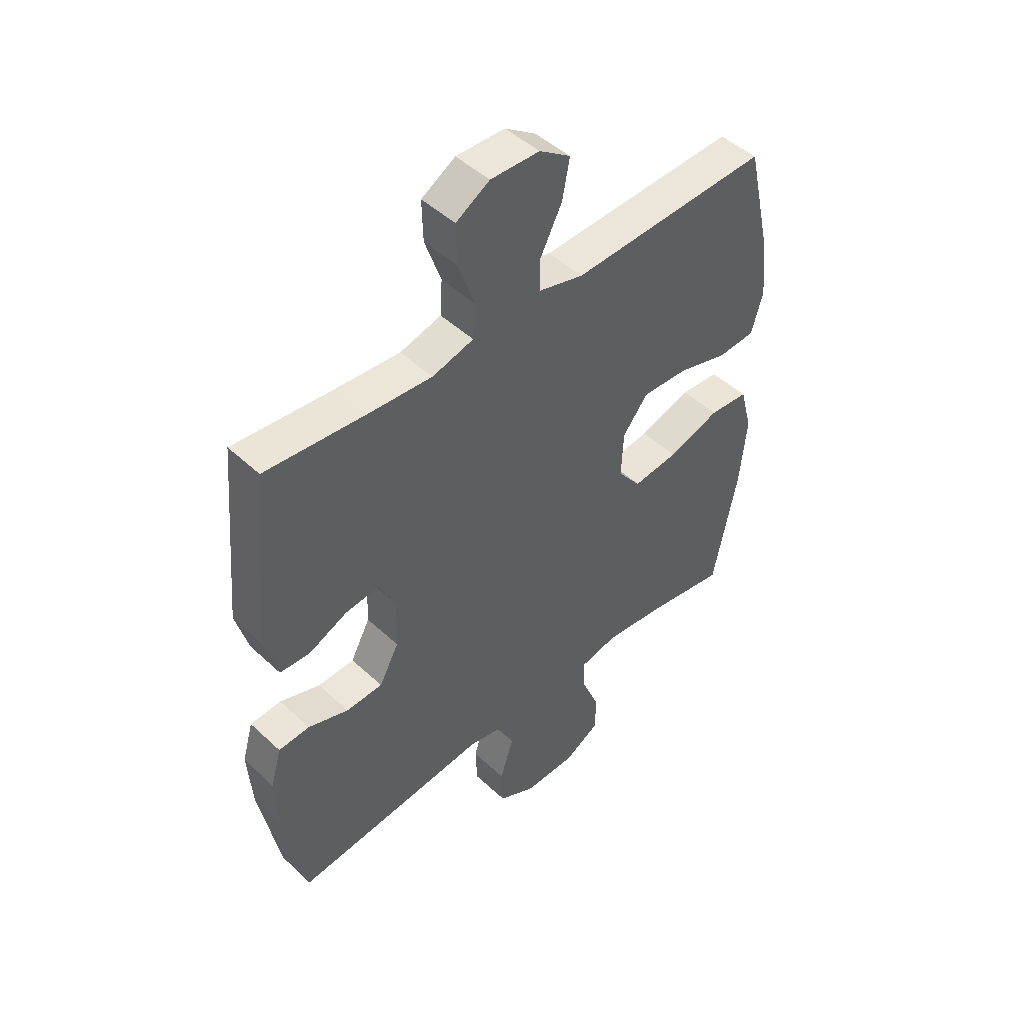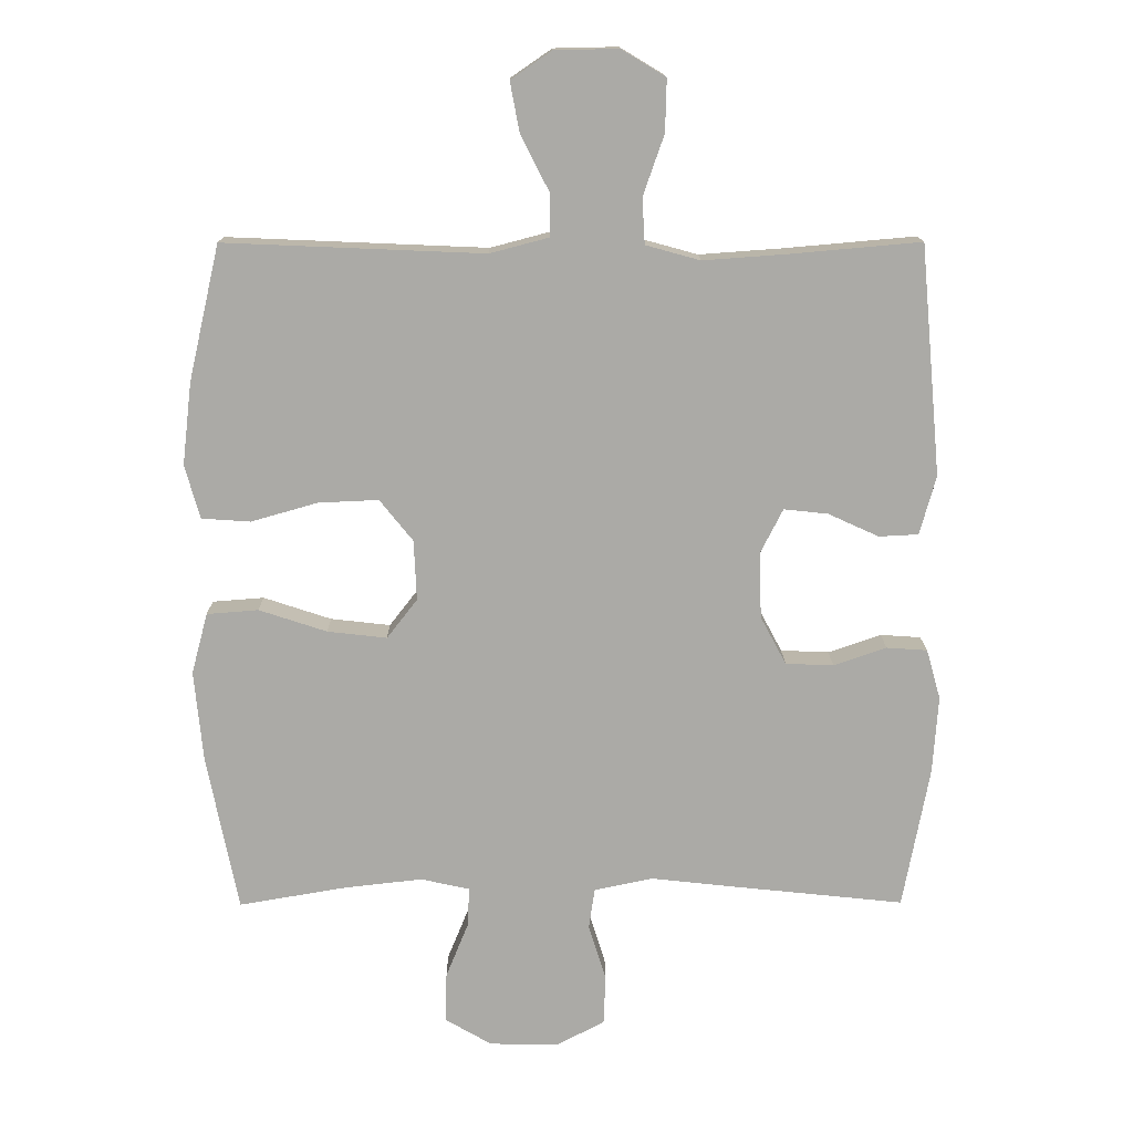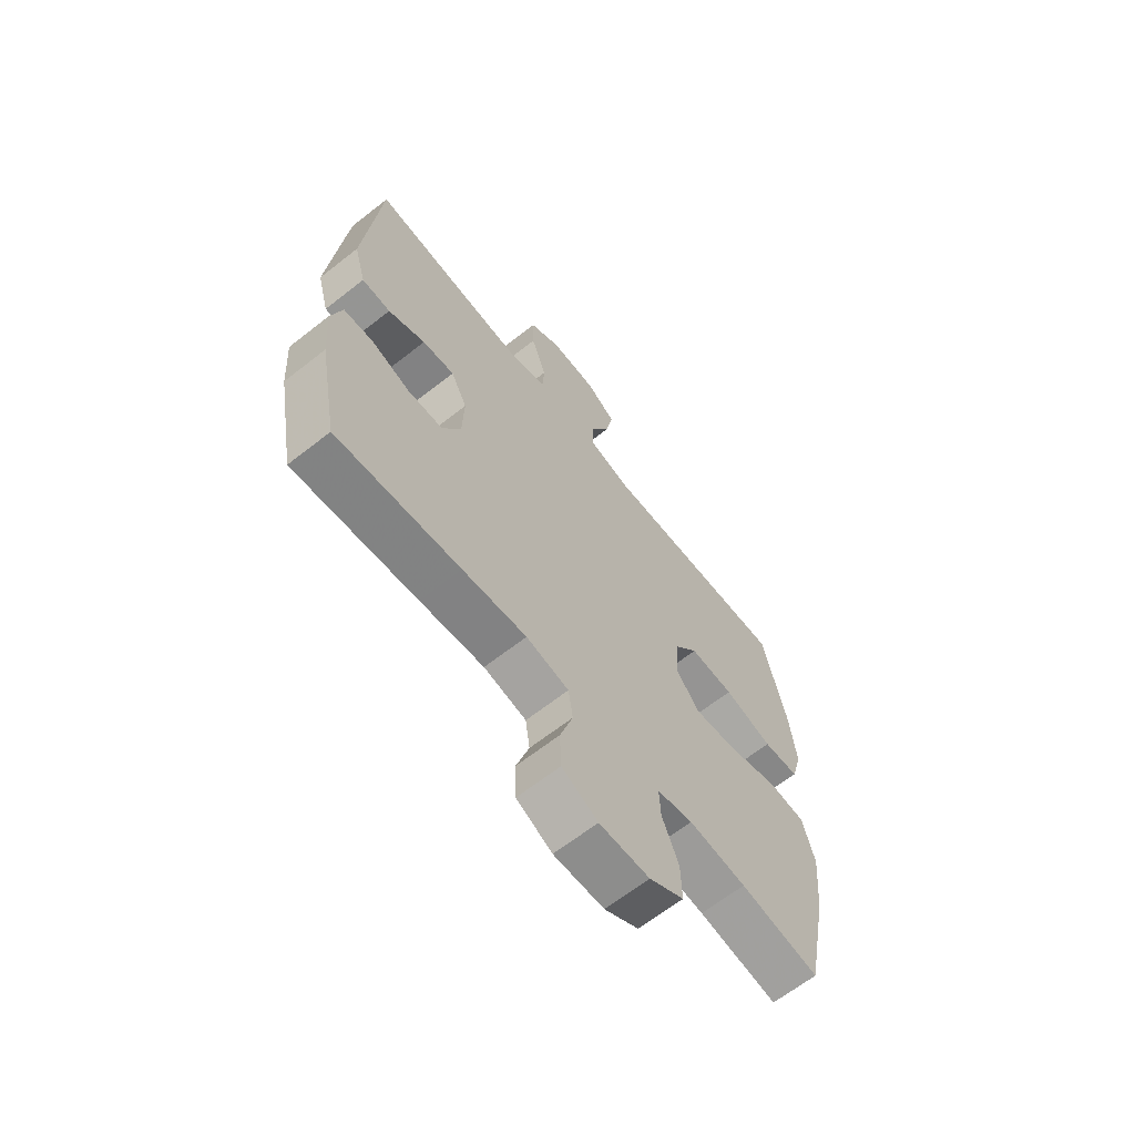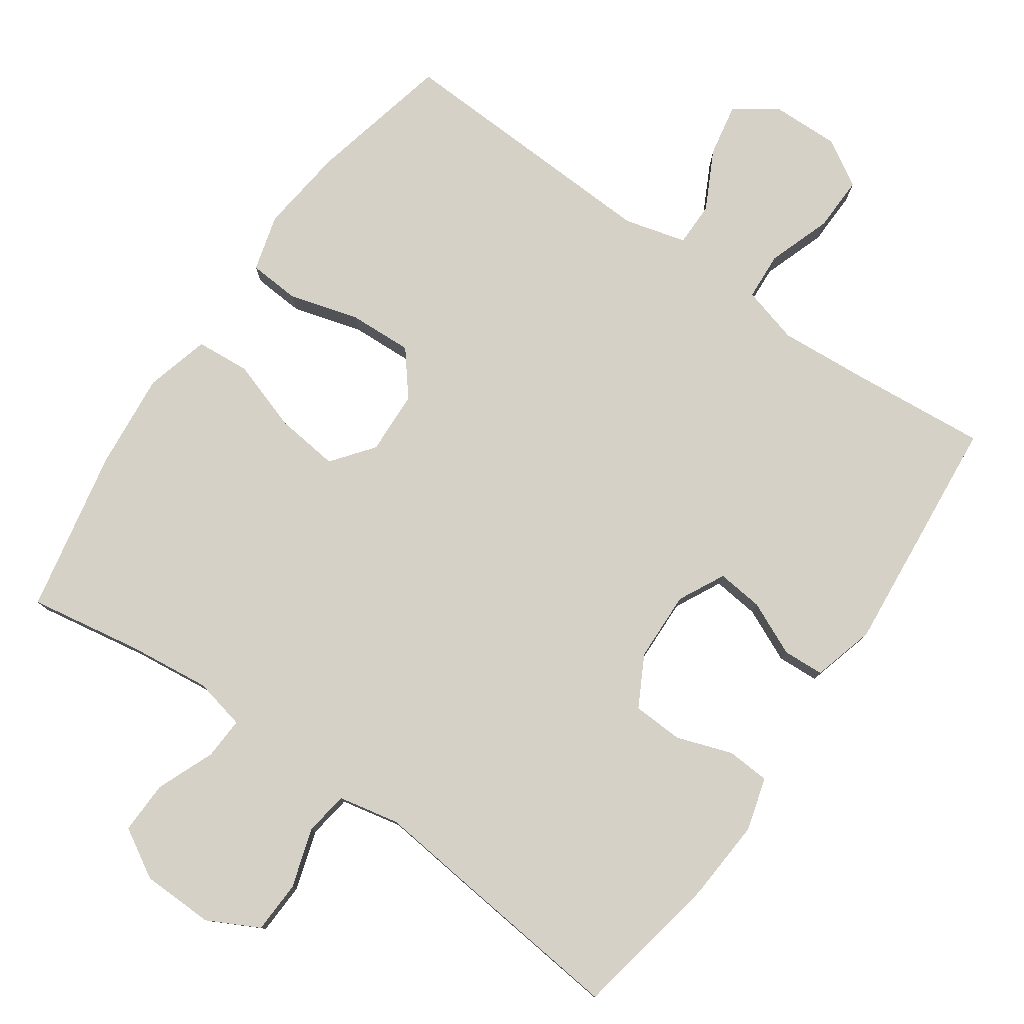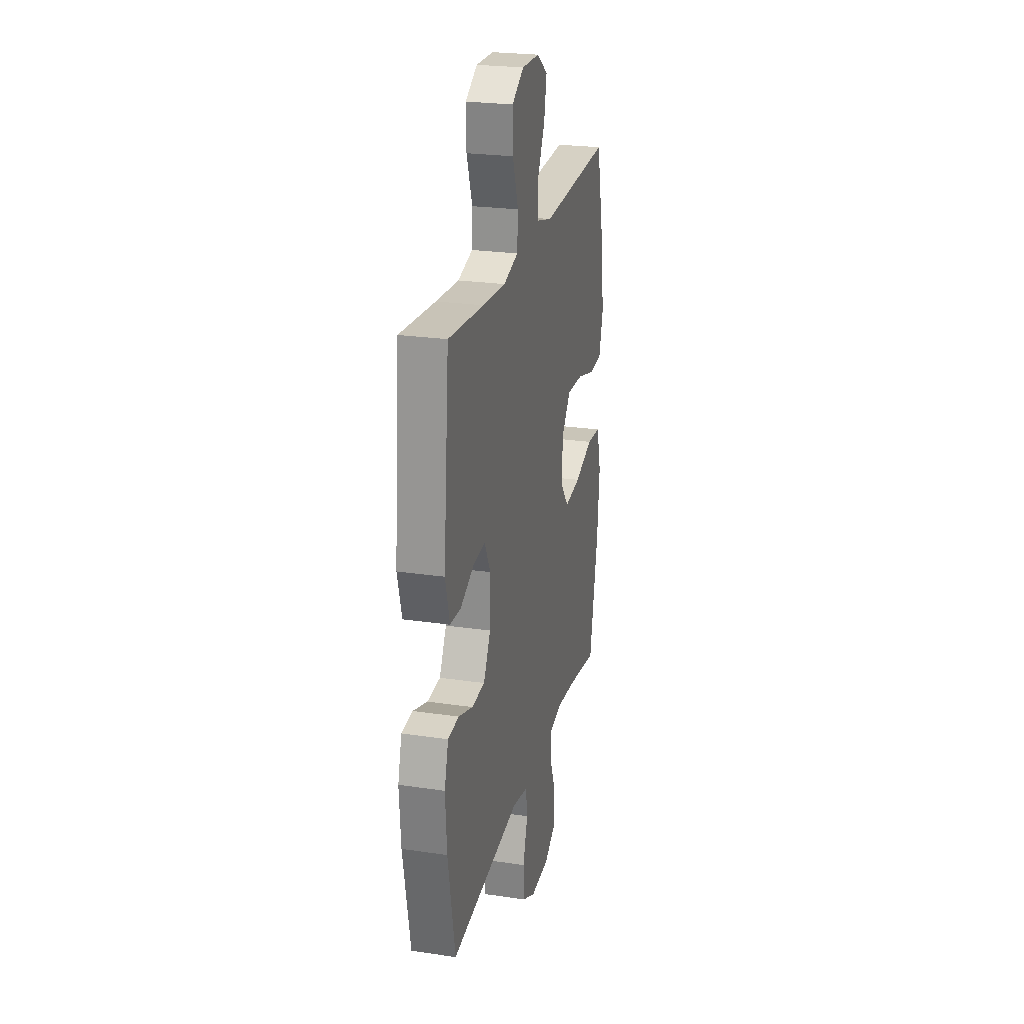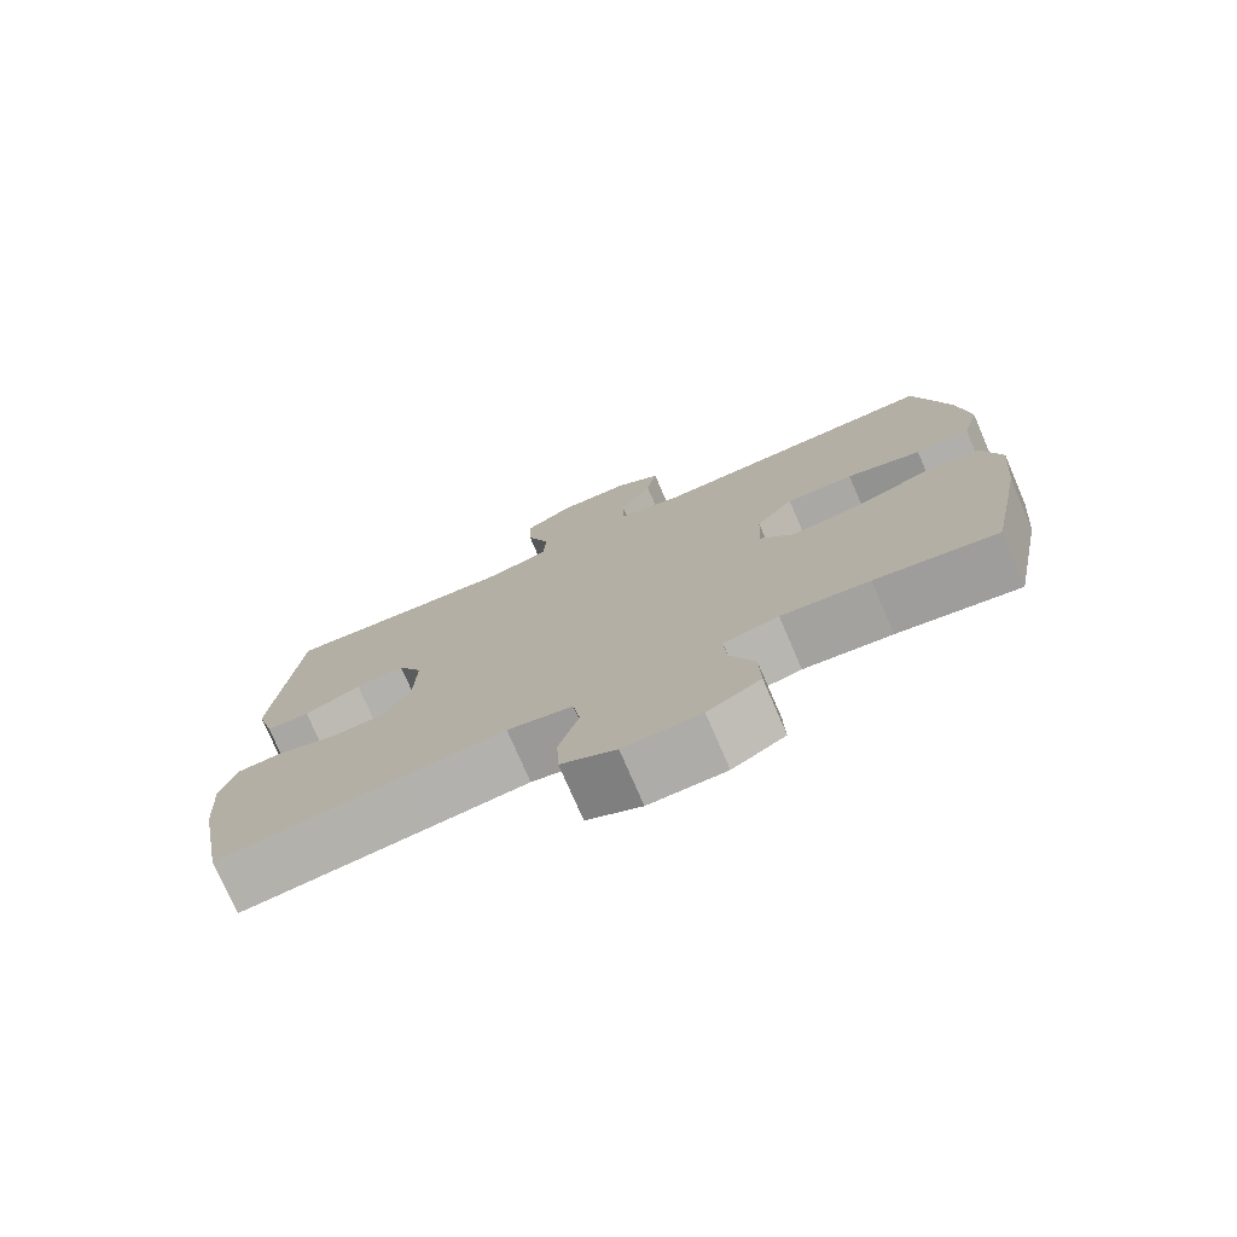
<metadata>
{"format":"obj","ext":"obj","renderer":"f3d","projection":"perspective","resolution":1024,"background":"white","views":[{"elev":47.3,"azim":-43.6,"up":"+Z"},{"elev":14.2,"azim":179.5,"up":"+Z"},{"elev":-65.3,"azim":-51.7,"up":"+Z"},{"elev":79.0,"azim":-145.1,"up":"+Y"},{"elev":24.5,"azim":-76.3,"up":"+Z"},{"elev":-76.3,"azim":23.4,"up":"+Z"}]}
</metadata>
<code>
v -0.5 0.07 0.5
v -0.308 0.07 0.483
v -0.184 0.07 0.474
v -0.104 0.07 0.496
v -0.1 0.07 0.563
v -0.131 0.07 0.652
v -0.133 0.07 0.729
v -0.068 0.07 0.768
v 0.026 0.07 0.766
v 0.086 0.07 0.725
v 0.072 0.07 0.651
v 0.03 0.07 0.569
v 0.03 0.07 0.507
v 0.117 0.07 0.484
v 0.5 0.07 0.5
v 0.546 0.07 0.3
v 0.56 0.07 0.179
v 0.538 0.07 0.1
v 0.466 0.07 0.095
v 0.368 0.07 0.123
v 0.279 0.07 0.127
v 0.23 0.07 0.066
v 0.226 0.07 -0.023
v 0.271 0.07 -0.081
v 0.359 0.07 -0.071
v 0.459 0.07 -0.038
v 0.535 0.07 -0.044
v 0.559 0.07 -0.134
v 0.546 0.07 -0.27
v 0.5 0.07 -0.5
v 0.341 0.07 -0.473
v 0.226 0.07 -0.46
v 0.154 0.07 -0.476
v 0.157 0.07 -0.535
v 0.19 0.07 -0.616
v 0.192 0.07 -0.69
v 0.123 0.07 -0.73
v 0.022 0.07 -0.732
v -0.05 0.07 -0.695
v -0.053 0.07 -0.622
v -0.027 0.07 -0.539
v -0.036 0.07 -0.478
v -0.122 0.07 -0.46
v -0.251 0.07 -0.474
v -0.5 0.07 -0.5
v -0.539 0.07 -0.291
v -0.547 0.07 -0.176
v -0.526 0.07 -0.102
v -0.466 0.07 -0.098
v -0.388 0.07 -0.125
v -0.317 0.07 -0.122
v -0.279 0.07 -0.051
v -0.276 0.07 0.047
v -0.309 0.07 0.112
v -0.374 0.07 0.105
v -0.449 0.07 0.071
v -0.507 0.07 0.074
v -0.531 0.07 0.161
v -0.5 0 0.5
v -0.308 0 0.483
v -0.184 0 0.474
v -0.104 0 0.496
v -0.1 0 0.563
v -0.131 0 0.652
v -0.133 0 0.729
v -0.068 0 0.768
v 0.026 0 0.766
v 0.086 0 0.725
v 0.072 0 0.651
v 0.03 0 0.569
v 0.03 0 0.507
v 0.117 0 0.484
v 0.5 0 0.5
v 0.546 0 0.3
v 0.56 0 0.179
v 0.538 0 0.1
v 0.466 0 0.095
v 0.368 0 0.123
v 0.279 0 0.127
v 0.23 0 0.066
v 0.226 0 -0.023
v 0.271 0 -0.081
v 0.359 0 -0.071
v 0.459 0 -0.038
v 0.535 0 -0.044
v 0.559 0 -0.134
v 0.546 0 -0.27
v 0.5 0 -0.5
v 0.341 0 -0.473
v 0.226 0 -0.46
v 0.154 0 -0.476
v 0.157 0 -0.535
v 0.19 0 -0.616
v 0.192 0 -0.69
v 0.123 0 -0.73
v 0.022 0 -0.732
v -0.05 0 -0.695
v -0.053 0 -0.622
v -0.027 0 -0.539
v -0.036 0 -0.478
v -0.122 0 -0.46
v -0.251 0 -0.474
v -0.5 0 -0.5
v -0.539 0 -0.291
v -0.547 0 -0.176
v -0.526 0 -0.102
v -0.466 0 -0.098
v -0.388 0 -0.125
v -0.317 0 -0.122
v -0.279 0 -0.051
v -0.276 0 0.047
v -0.309 0 0.112
v -0.374 0 0.105
v -0.449 0 0.071
v -0.507 0 0.074
v -0.531 0 0.161
f 55 56 57 58
f 54 55 58 1
f 53 54 1 2
f 47 48 49 50
f 47 50 51
f 46 47 51
f 43 44 45 46
f 42 43 46 51
f 38 39 40 41
f 38 41 42
f 37 38 42
f 34 35 36 37
f 33 34 37 42
f 32 33 42 51
f 28 29 30 31
f 25 26 27 28
f 24 25 28 31
f 23 24 31 32
f 17 18 19 20
f 17 20 21
f 14 15 16 17
f 13 14 17 21
f 9 10 11 12
f 9 12 13
f 8 9 13
f 5 6 7 8
f 4 5 8 13
f 3 4 13 21
f 53 2 3 21
f 23 32 51 52
f 22 23 52 53
f 21 22 53
f 116 115 114 113
f 59 116 113 112
f 60 59 112 111
f 108 107 106 105
f 109 108 105
f 109 105 104
f 104 103 102 101
f 109 104 101 100
f 99 98 97 96
f 100 99 96
f 100 96 95
f 95 94 93 92
f 100 95 92 91
f 109 100 91 90
f 89 88 87 86
f 86 85 84 83
f 89 86 83 82
f 90 89 82 81
f 78 77 76 75
f 79 78 75
f 75 74 73 72
f 79 75 72 71
f 70 69 68 67
f 71 70 67
f 71 67 66
f 66 65 64 63
f 71 66 63 62
f 79 71 62 61
f 79 61 60 111
f 110 109 90 81
f 111 110 81 80
f 111 80 79
f 1 59 60 2
f 2 60 61 3
f 3 61 62 4
f 4 62 63 5
f 5 63 64 6
f 6 64 65 7
f 7 65 66 8
f 8 66 67 9
f 9 67 68 10
f 10 68 69 11
f 11 69 70 12
f 12 70 71 13
f 13 71 72 14
f 14 72 73 15
f 15 73 74 16
f 16 74 75 17
f 17 75 76 18
f 18 76 77 19
f 19 77 78 20
f 20 78 79 21
f 21 79 80 22
f 22 80 81 23
f 23 81 82 24
f 24 82 83 25
f 25 83 84 26
f 26 84 85 27
f 27 85 86 28
f 28 86 87 29
f 29 87 88 30
f 30 88 89 31
f 31 89 90 32
f 32 90 91 33
f 33 91 92 34
f 34 92 93 35
f 35 93 94 36
f 36 94 95 37
f 37 95 96 38
f 38 96 97 39
f 39 97 98 40
f 40 98 99 41
f 41 99 100 42
f 42 100 101 43
f 43 101 102 44
f 44 102 103 45
f 45 103 104 46
f 46 104 105 47
f 47 105 106 48
f 48 106 107 49
f 49 107 108 50
f 50 108 109 51
f 51 109 110 52
f 52 110 111 53
f 53 111 112 54
f 54 112 113 55
f 55 113 114 56
f 56 114 115 57
f 57 115 116 58
f 58 116 59 1

</code>
